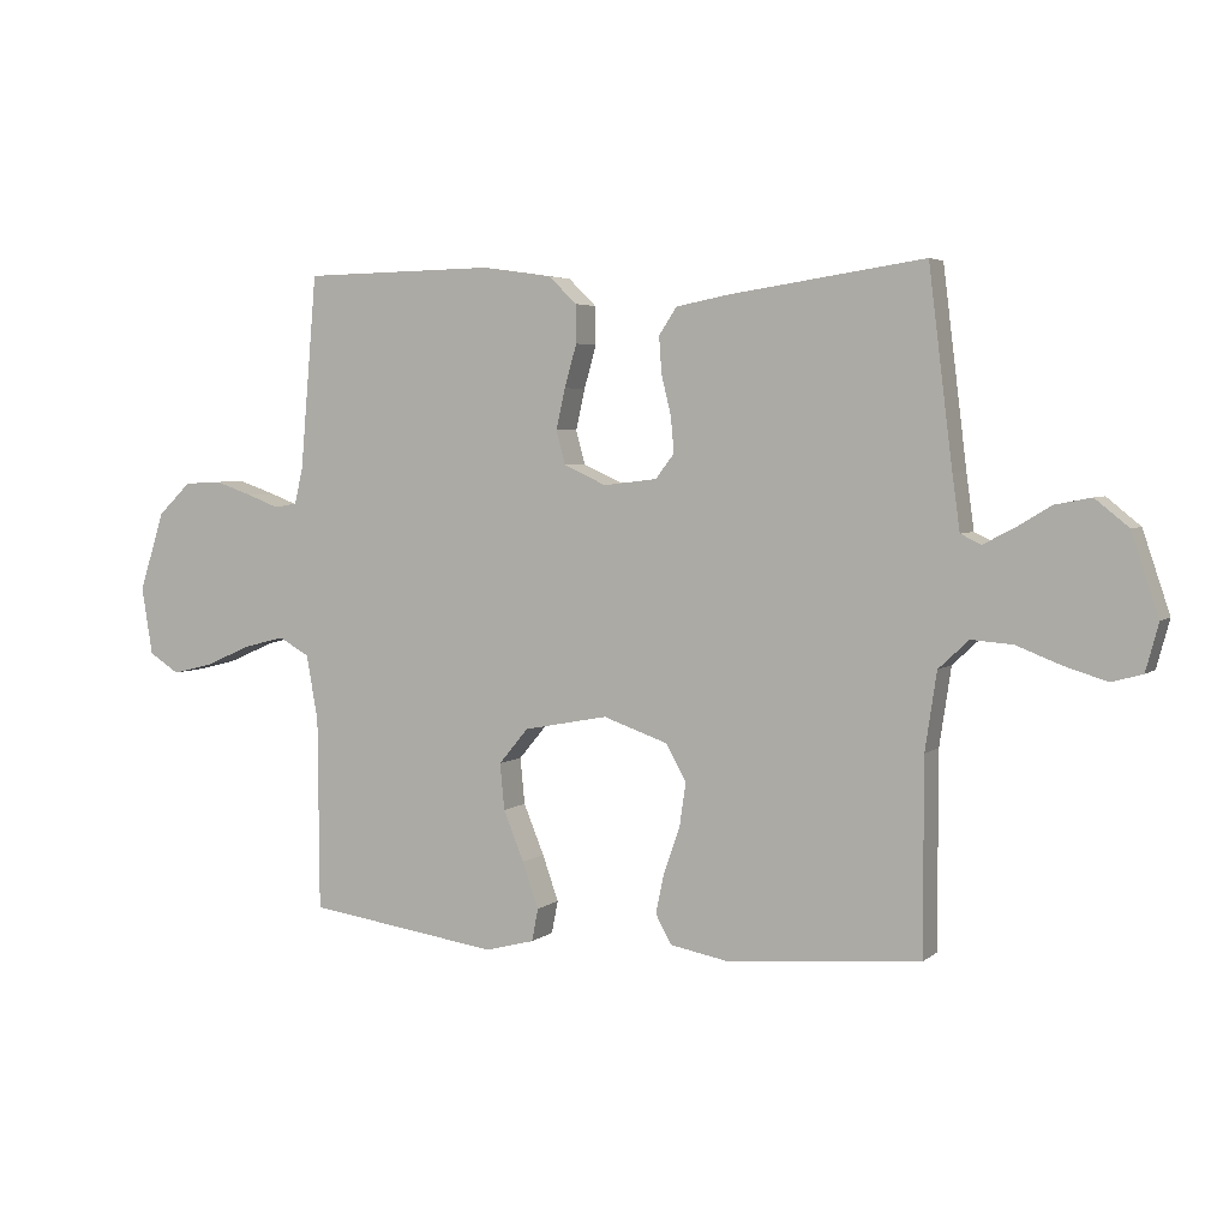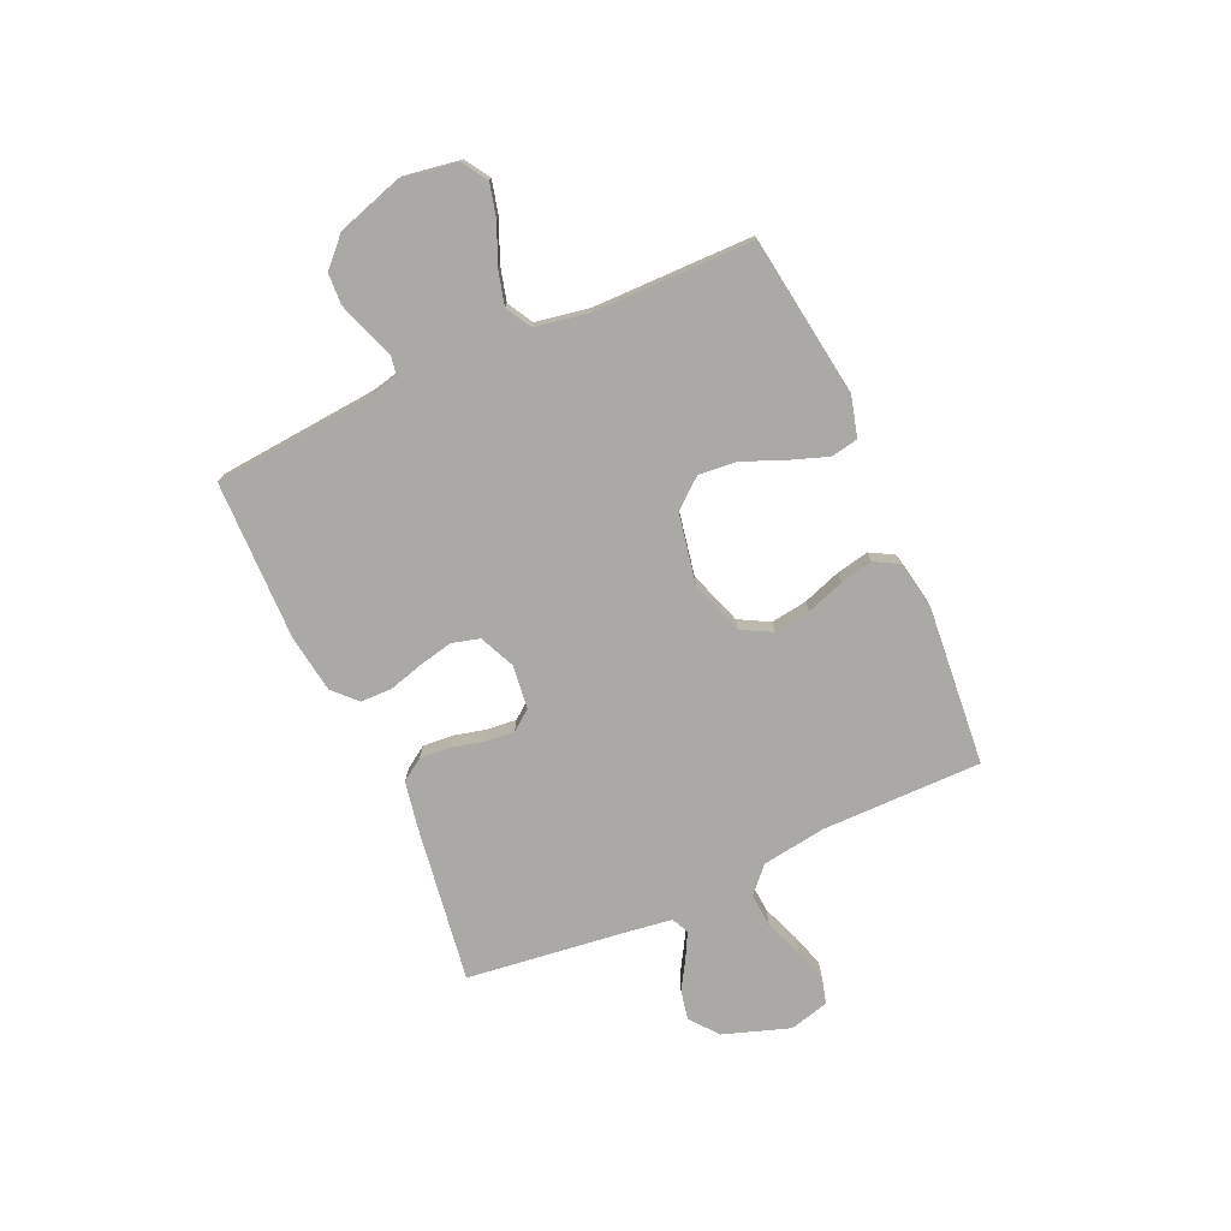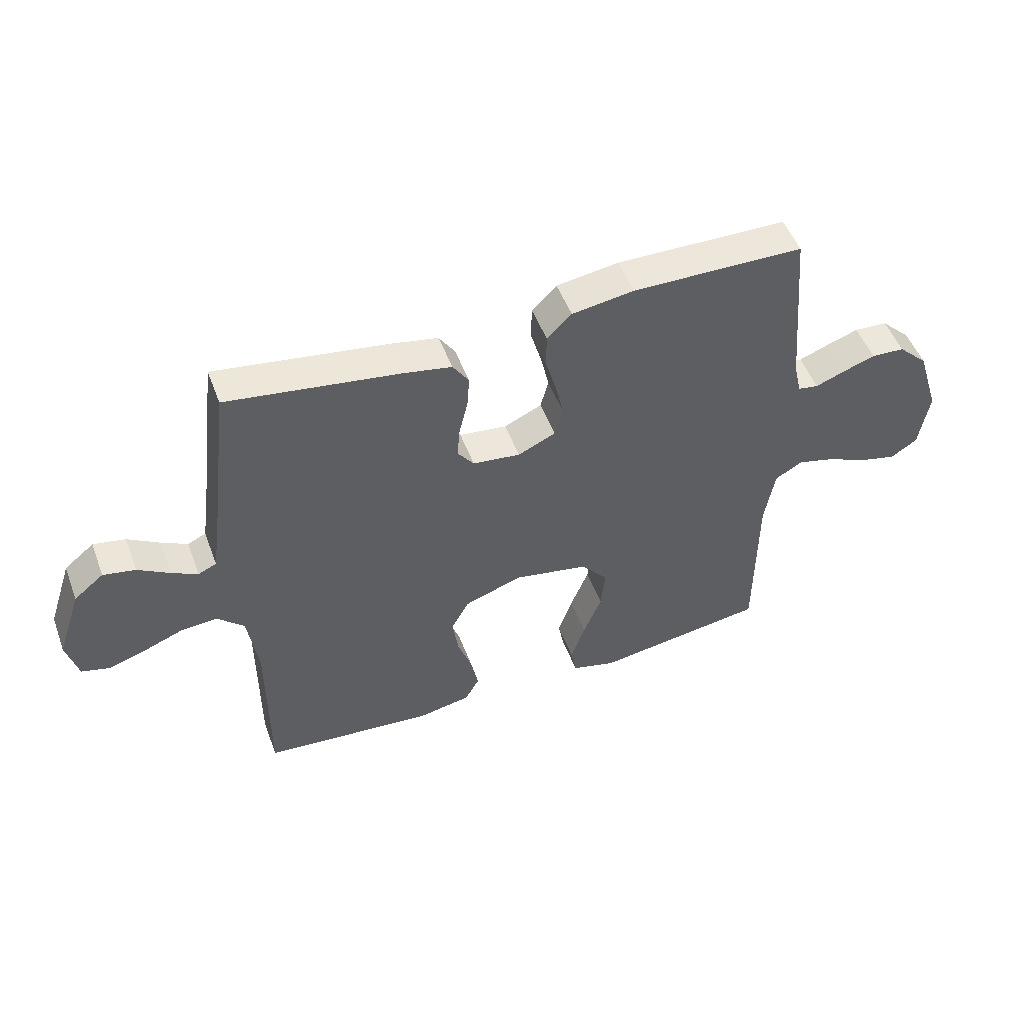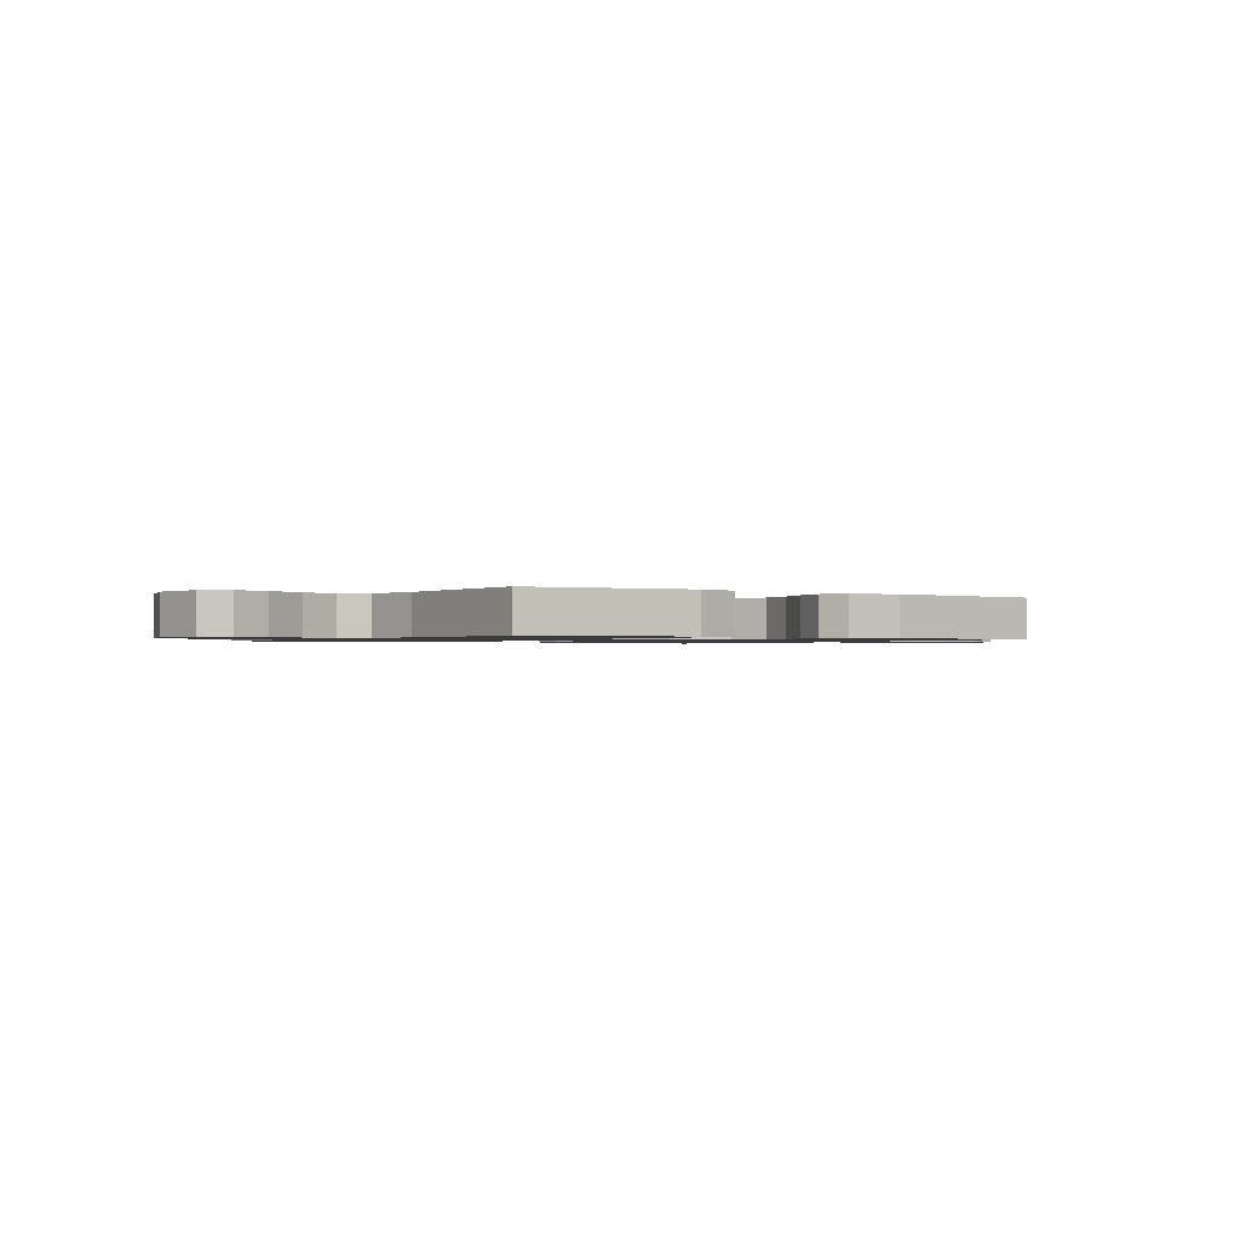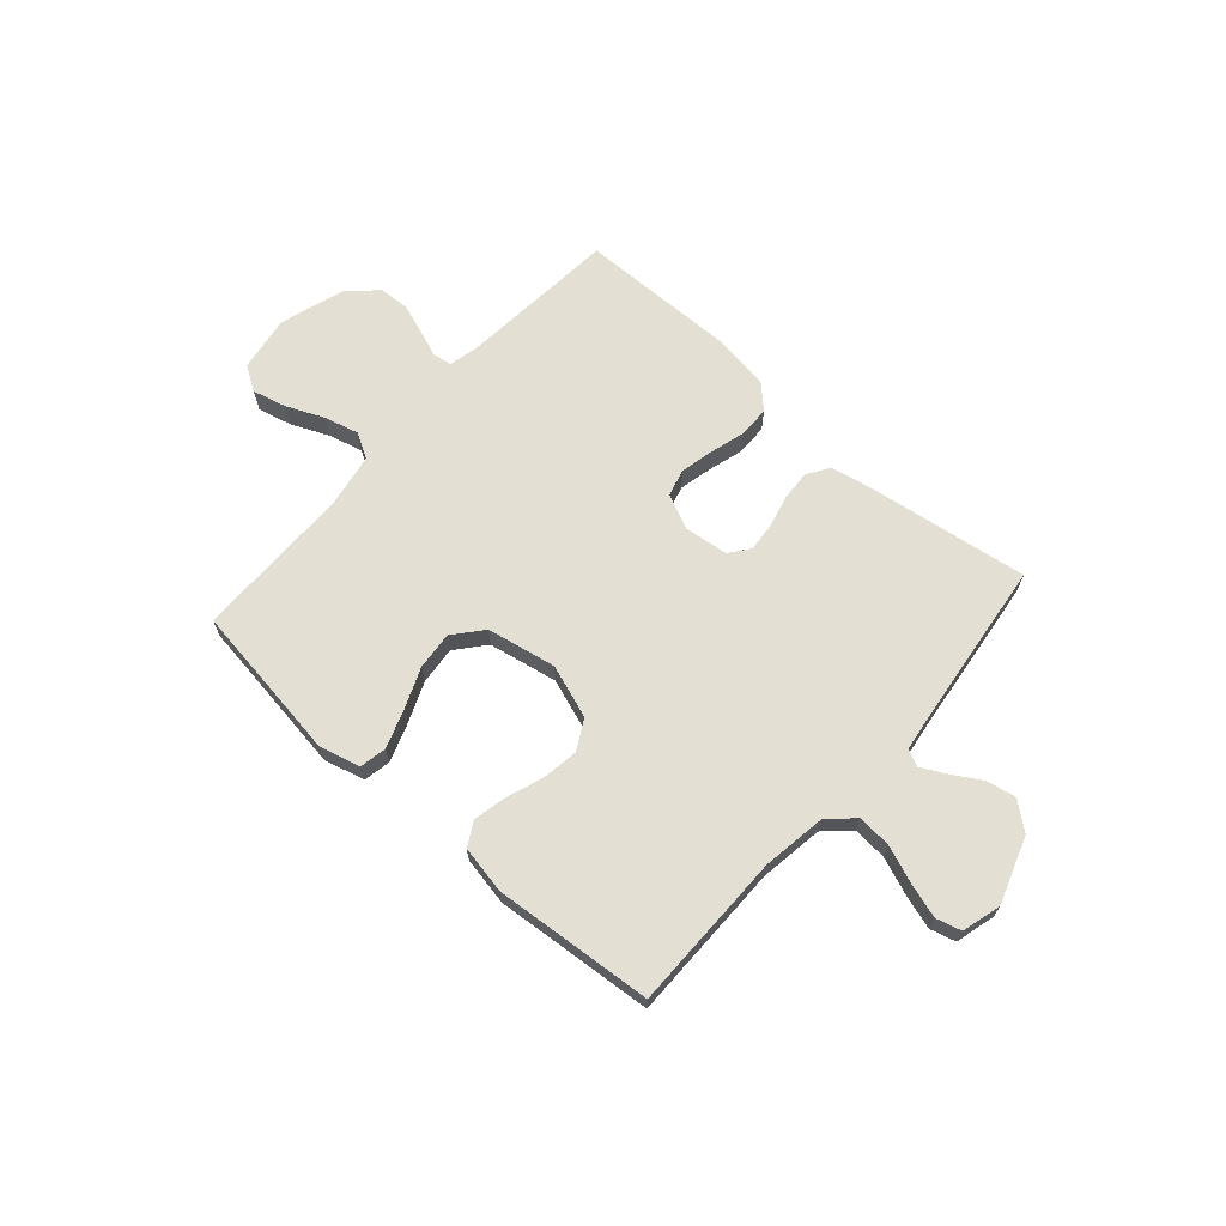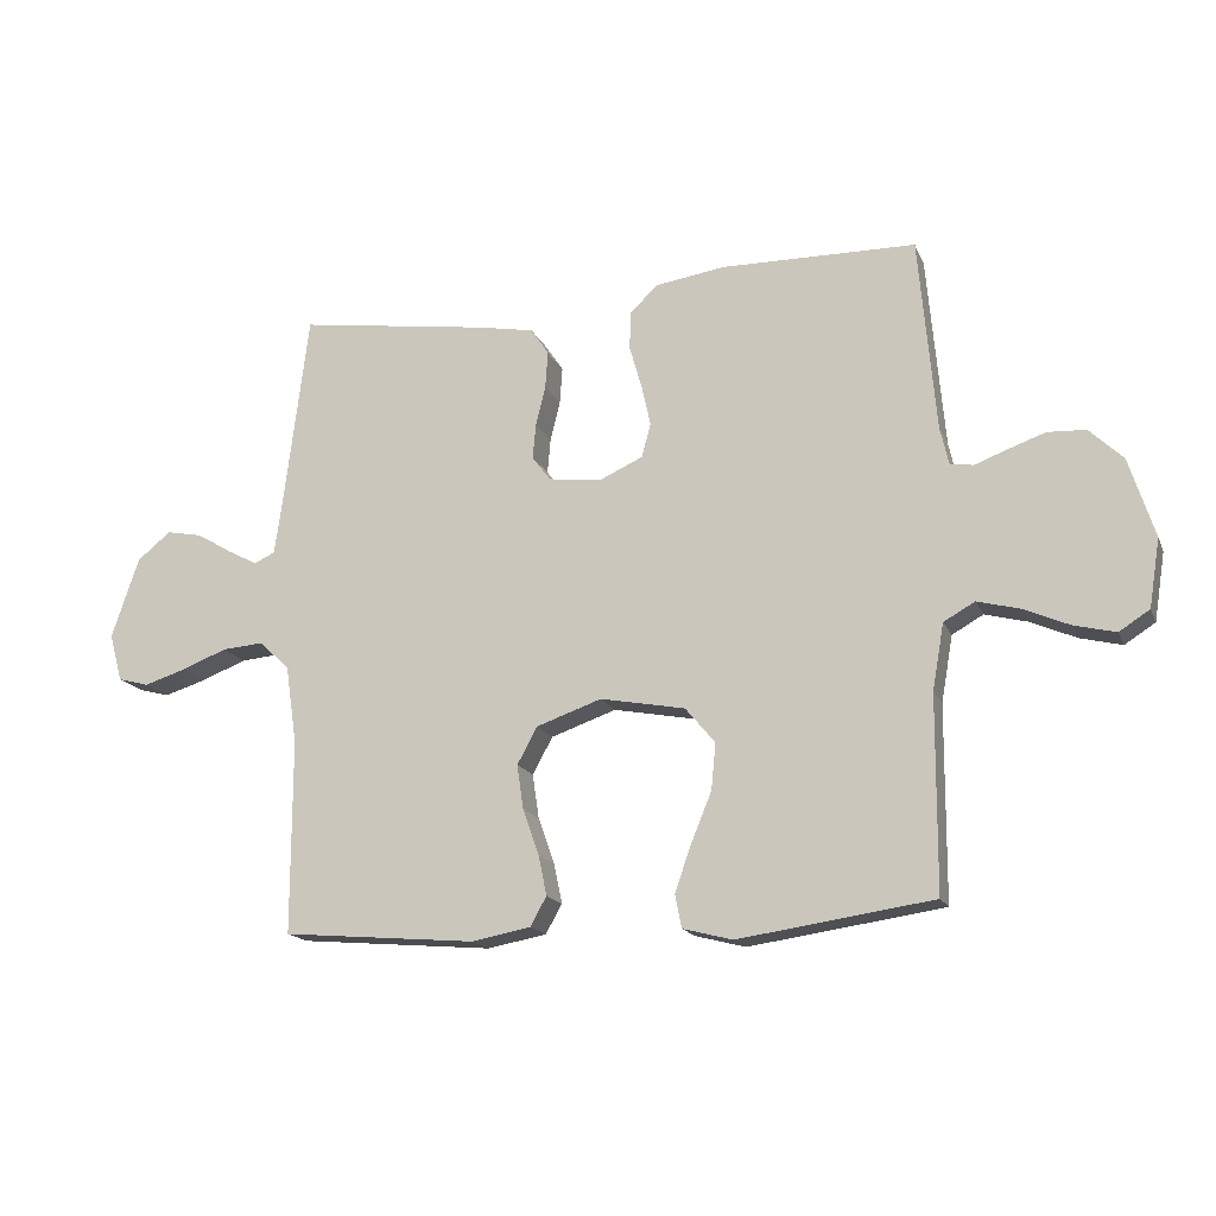
<metadata>
{"format":"obj","ext":"obj","renderer":"f3d","projection":"perspective","resolution":1024,"background":"white","views":[{"elev":4.2,"azim":-155.6,"up":"+Z"},{"elev":-75.3,"azim":114.1,"up":"+Y"},{"elev":50.5,"azim":-20.3,"up":"+Z"},{"elev":-1.1,"azim":146.7,"up":"+Y"},{"elev":67.1,"azim":-138.5,"up":"+Y"},{"elev":-16.6,"azim":17.9,"up":"+Z"}]}
</metadata>
<code>
v -0.5 0.07 -0.5
v -0.5 0.07 -0.2
v -0.518 0.07 -0.079
v -0.565 0.07 -0.035
v -0.629 0.07 -0.04
v -0.699 0.07 -0.067
v -0.764 0.07 -0.087
v -0.812 0.07 -0.074
v -0.832 0.07 0
v -0.79 0.07 0.125
v -0.738 0.07 0.167
v -0.682 0.07 0.156
v -0.627 0.07 0.123
v -0.581 0.07 0.099
v -0.549 0.07 0.114
v -0.537 0.07 0.2
v -0.5 0.07 0.5
v -0.2 0.07 0.456
v -0.116 0.07 0.44
v -0.088 0.07 0.398
v -0.092 0.07 0.341
v -0.107 0.07 0.28
v -0.112 0.07 0.225
v -0.083 0.07 0.187
v 0 0.07 0.177
v 0.066 0.07 0.207
v 0.08 0.07 0.259
v 0.066 0.07 0.322
v 0.047 0.07 0.388
v 0.048 0.07 0.447
v 0.091 0.07 0.489
v 0.2 0.07 0.505
v 0.5 0.07 0.5
v 0.526 0.07 0.2
v 0.539 0.07 0.143
v 0.575 0.07 0.137
v 0.625 0.07 0.156
v 0.683 0.07 0.176
v 0.741 0.07 0.173
v 0.793 0.07 0.123
v 0.832 0.07 0
v 0.815 0.07 -0.105
v 0.768 0.07 -0.135
v 0.704 0.07 -0.119
v 0.633 0.07 -0.088
v 0.568 0.07 -0.071
v 0.52 0.07 -0.098
v 0.502 0.07 -0.2
v 0.5 0.07 -0.5
v 0.2 0.07 -0.543
v 0.123 0.07 -0.523
v 0.113 0.07 -0.472
v 0.138 0.07 -0.401
v 0.17 0.07 -0.323
v 0.177 0.07 -0.251
v 0.131 0.07 -0.196
v 0 0.07 -0.171
v -0.101 0.07 -0.206
v -0.132 0.07 -0.263
v -0.122 0.07 -0.331
v -0.097 0.07 -0.402
v -0.084 0.07 -0.464
v -0.109 0.07 -0.509
v -0.2 0.07 -0.526
v -0.5 0 -0.5
v -0.5 0 -0.2
v -0.518 0 -0.079
v -0.565 0 -0.035
v -0.629 0 -0.04
v -0.699 0 -0.067
v -0.764 0 -0.087
v -0.812 0 -0.074
v -0.832 0 0
v -0.79 0 0.125
v -0.738 0 0.167
v -0.682 0 0.156
v -0.627 0 0.123
v -0.581 0 0.099
v -0.549 0 0.114
v -0.537 0 0.2
v -0.5 0 0.5
v -0.2 0 0.456
v -0.116 0 0.44
v -0.088 0 0.398
v -0.092 0 0.341
v -0.107 0 0.28
v -0.112 0 0.225
v -0.083 0 0.187
v 0 0 0.177
v 0.066 0 0.207
v 0.08 0 0.259
v 0.066 0 0.322
v 0.047 0 0.388
v 0.048 0 0.447
v 0.091 0 0.489
v 0.2 0 0.505
v 0.5 0 0.5
v 0.526 0 0.2
v 0.539 0 0.143
v 0.575 0 0.137
v 0.625 0 0.156
v 0.683 0 0.176
v 0.741 0 0.173
v 0.793 0 0.123
v 0.832 0 0
v 0.815 0 -0.105
v 0.768 0 -0.135
v 0.704 0 -0.119
v 0.633 0 -0.088
v 0.568 0 -0.071
v 0.52 0 -0.098
v 0.502 0 -0.2
v 0.5 0 -0.5
v 0.2 0 -0.543
v 0.123 0 -0.523
v 0.113 0 -0.472
v 0.138 0 -0.401
v 0.17 0 -0.323
v 0.177 0 -0.251
v 0.131 0 -0.196
v 0 0 -0.171
v -0.101 0 -0.206
v -0.132 0 -0.263
v -0.122 0 -0.331
v -0.097 0 -0.402
v -0.084 0 -0.464
v -0.109 0 -0.509
v -0.2 0 -0.526
f 64 1 2
f 63 64 2
f 62 63 2
f 61 62 2
f 60 61 2
f 59 60 2 3
f 58 59 3 4
f 57 58 4
f 56 57 4
f 52 53 54
f 51 52 54
f 50 51 54
f 49 50 54
f 48 49 54
f 47 48 54 55
f 46 47 55 56
f 43 44 45
f 42 43 45
f 41 42 45
f 40 41 45
f 39 40 45
f 38 39 45
f 37 38 45
f 36 37 45
f 35 36 45 46
f 46 56 4
f 35 46 4
f 34 35 4
f 32 33 34
f 31 32 34
f 30 31 34
f 29 30 34
f 28 29 34
f 20 21 22
f 19 20 22
f 18 19 22
f 17 18 22
f 16 17 22
f 15 16 22 23
f 14 15 23 24
f 11 12 13
f 10 11 13
f 9 10 13
f 8 9 13
f 7 8 13
f 6 7 13
f 5 6 13
f 5 13 14
f 14 24 25
f 5 14 25
f 4 5 25
f 27 28 34
f 26 27 34
f 25 26 34
f 4 25 34
f 66 65 128
f 66 128 127
f 66 127 126
f 66 126 125
f 66 125 124
f 67 66 124 123
f 68 67 123 122
f 68 122 121
f 68 121 120
f 118 117 116
f 118 116 115
f 118 115 114
f 118 114 113
f 118 113 112
f 119 118 112 111
f 120 119 111 110
f 109 108 107
f 109 107 106
f 109 106 105
f 109 105 104
f 109 104 103
f 109 103 102
f 109 102 101
f 109 101 100
f 110 109 100 99
f 68 120 110
f 68 110 99
f 68 99 98
f 98 97 96
f 98 96 95
f 98 95 94
f 98 94 93
f 98 93 92
f 86 85 84
f 86 84 83
f 86 83 82
f 86 82 81
f 86 81 80
f 87 86 80 79
f 88 87 79 78
f 77 76 75
f 77 75 74
f 77 74 73
f 77 73 72
f 77 72 71
f 77 71 70
f 77 70 69
f 78 77 69
f 89 88 78
f 89 78 69
f 89 69 68
f 98 92 91
f 98 91 90
f 98 90 89
f 98 89 68
f 1 65 66 2
f 2 66 67 3
f 3 67 68 4
f 4 68 69 5
f 5 69 70 6
f 6 70 71 7
f 7 71 72 8
f 8 72 73 9
f 9 73 74 10
f 10 74 75 11
f 11 75 76 12
f 12 76 77 13
f 13 77 78 14
f 14 78 79 15
f 15 79 80 16
f 16 80 81 17
f 17 81 82 18
f 18 82 83 19
f 19 83 84 20
f 20 84 85 21
f 21 85 86 22
f 22 86 87 23
f 23 87 88 24
f 24 88 89 25
f 25 89 90 26
f 26 90 91 27
f 27 91 92 28
f 28 92 93 29
f 29 93 94 30
f 30 94 95 31
f 31 95 96 32
f 32 96 97 33
f 33 97 98 34
f 34 98 99 35
f 35 99 100 36
f 36 100 101 37
f 37 101 102 38
f 38 102 103 39
f 39 103 104 40
f 40 104 105 41
f 41 105 106 42
f 42 106 107 43
f 43 107 108 44
f 44 108 109 45
f 45 109 110 46
f 46 110 111 47
f 47 111 112 48
f 48 112 113 49
f 49 113 114 50
f 50 114 115 51
f 51 115 116 52
f 52 116 117 53
f 53 117 118 54
f 54 118 119 55
f 55 119 120 56
f 56 120 121 57
f 57 121 122 58
f 58 122 123 59
f 59 123 124 60
f 60 124 125 61
f 61 125 126 62
f 62 126 127 63
f 63 127 128 64
f 64 128 65 1

</code>
